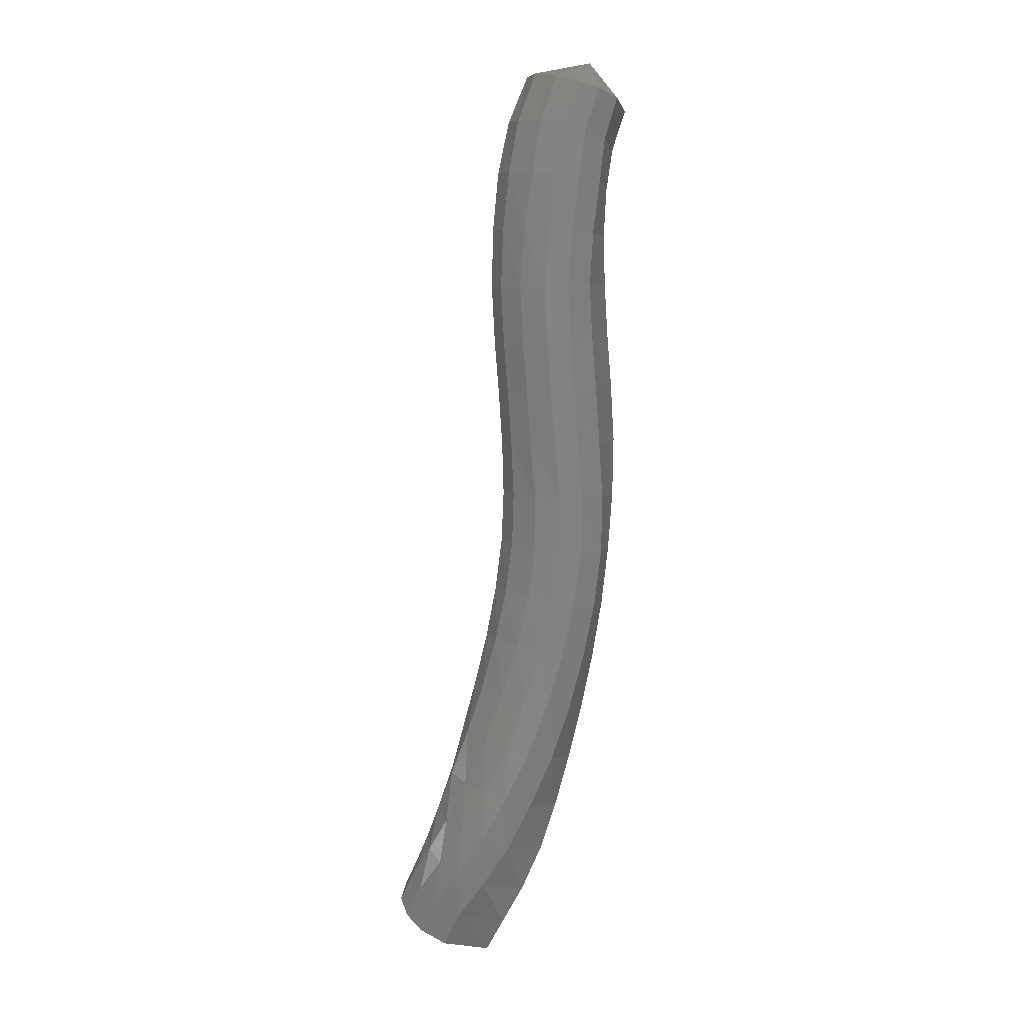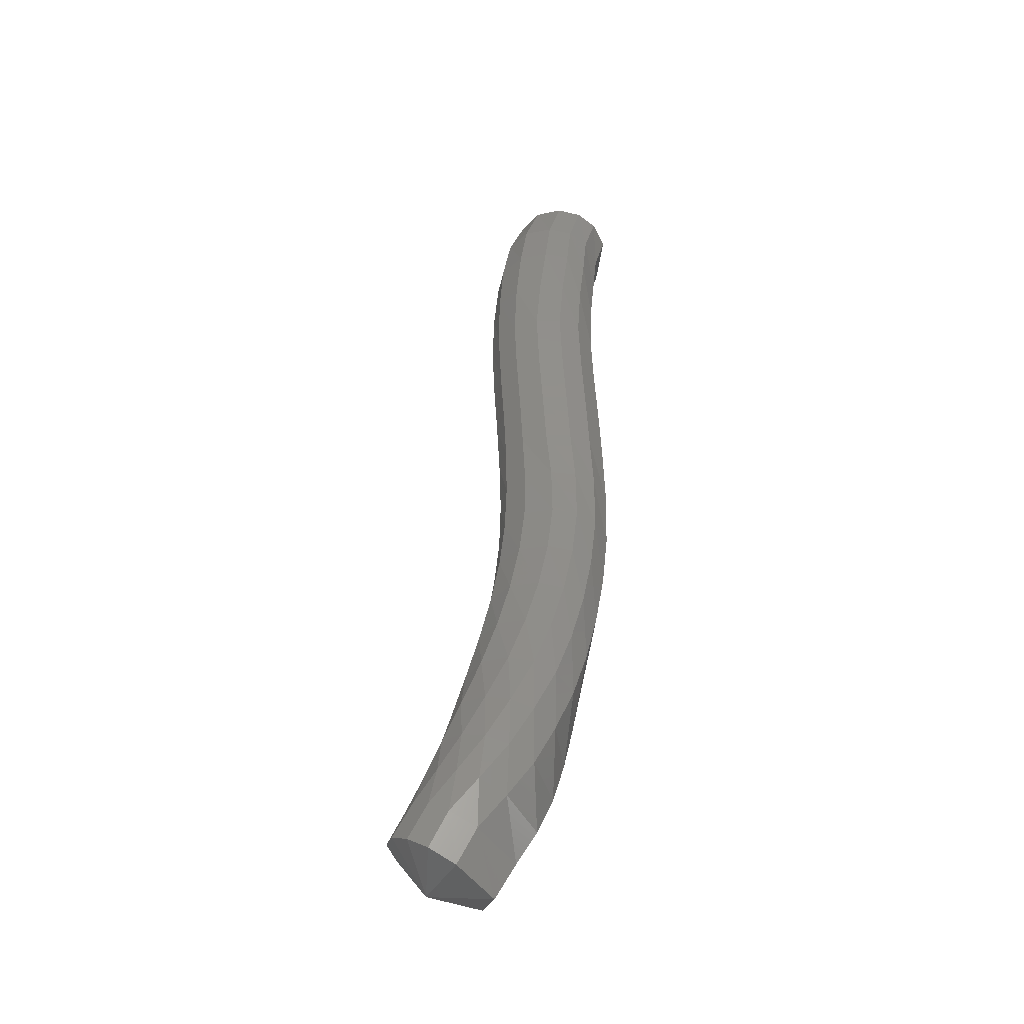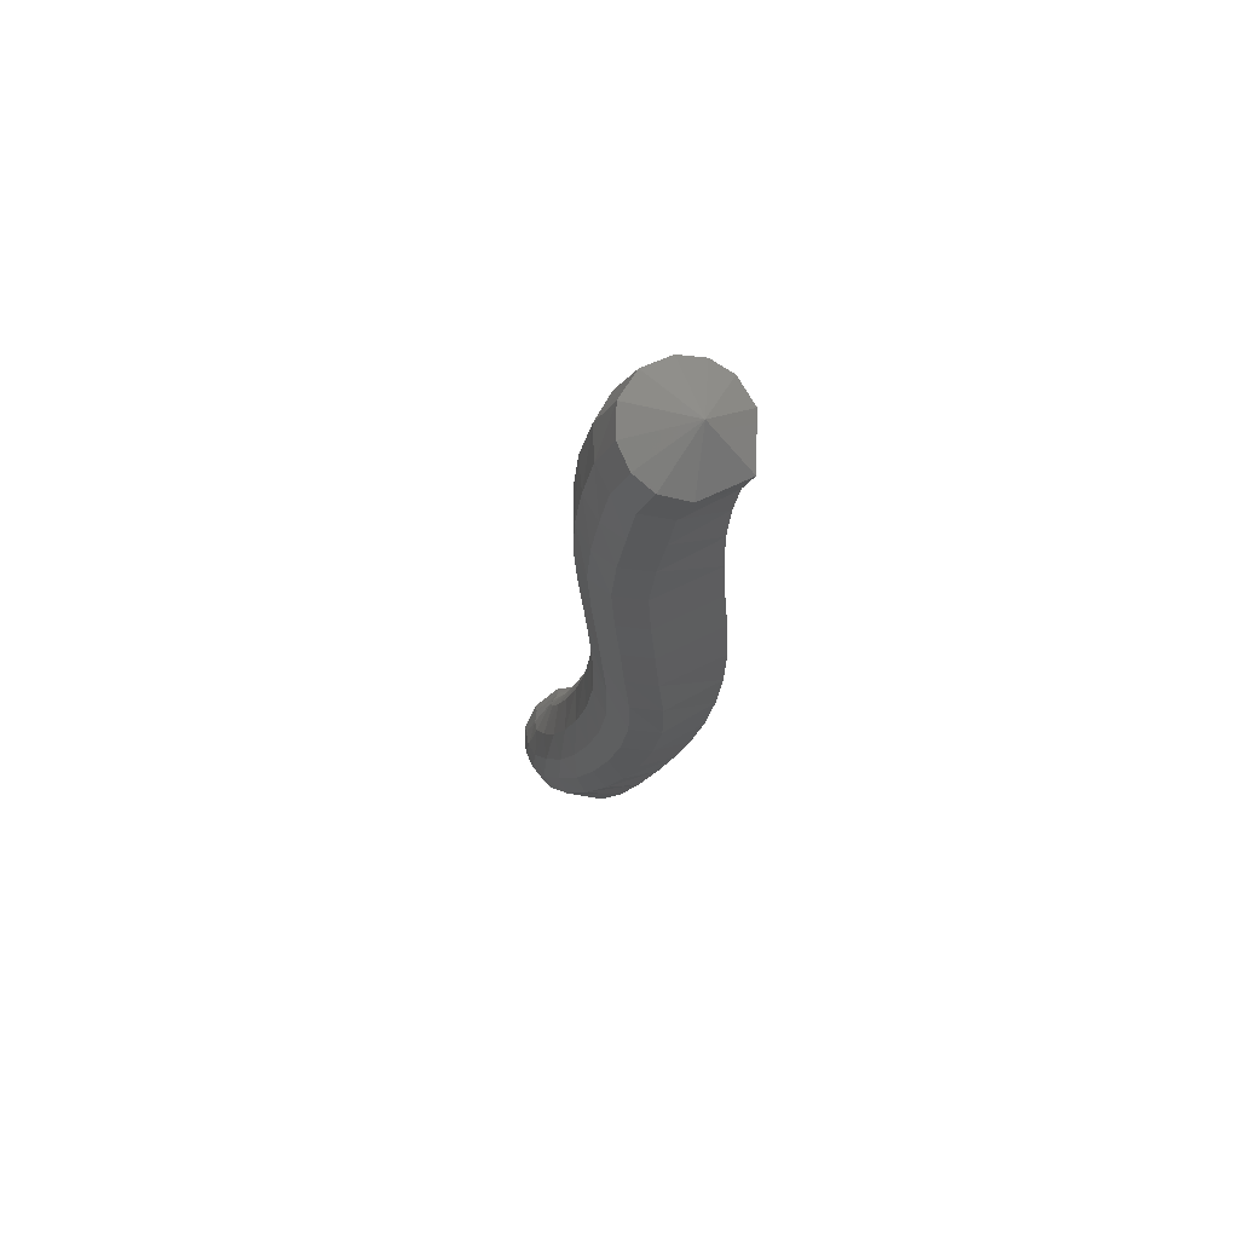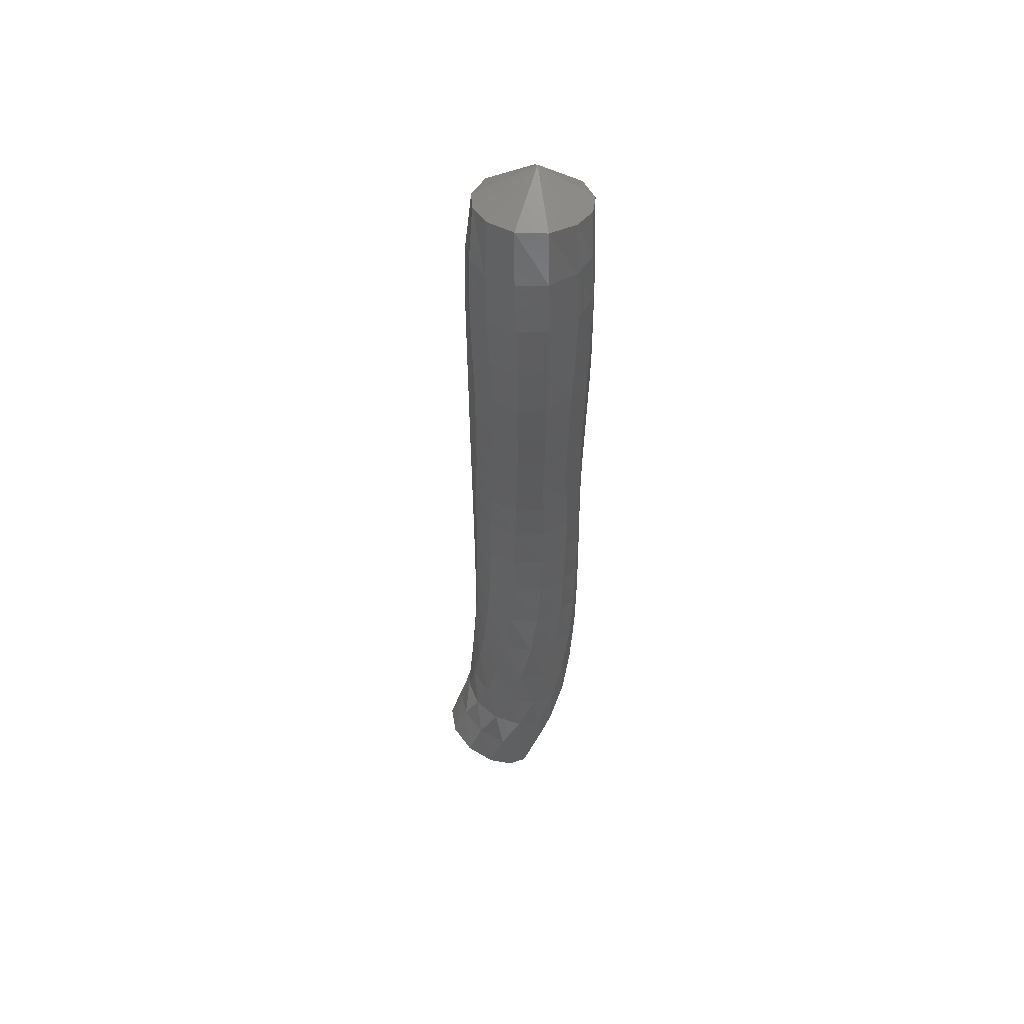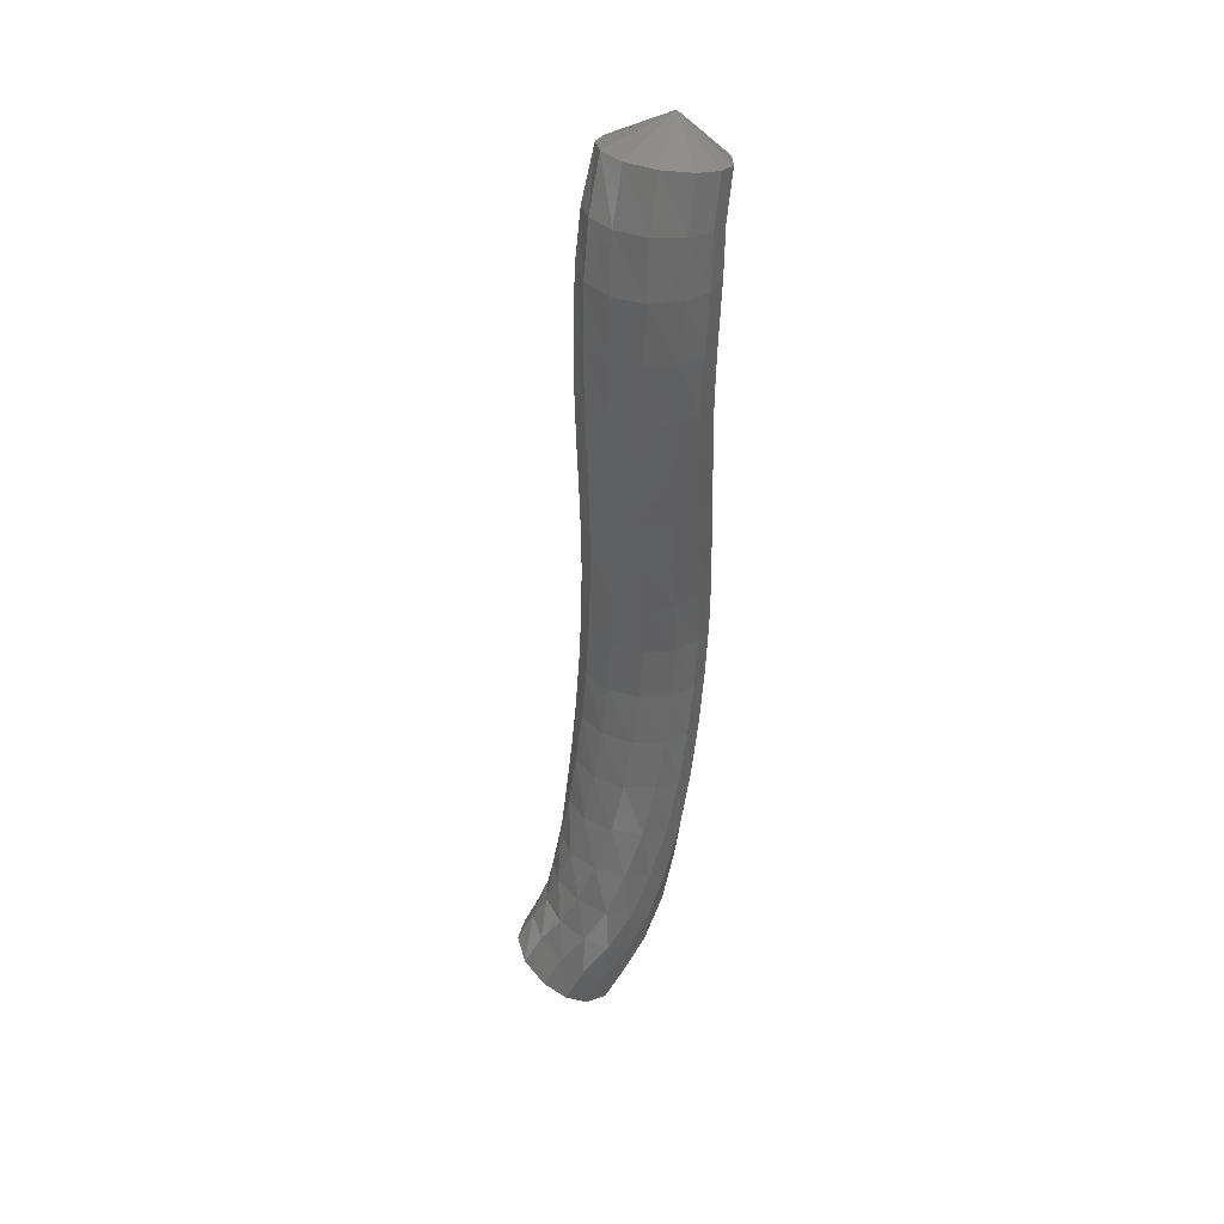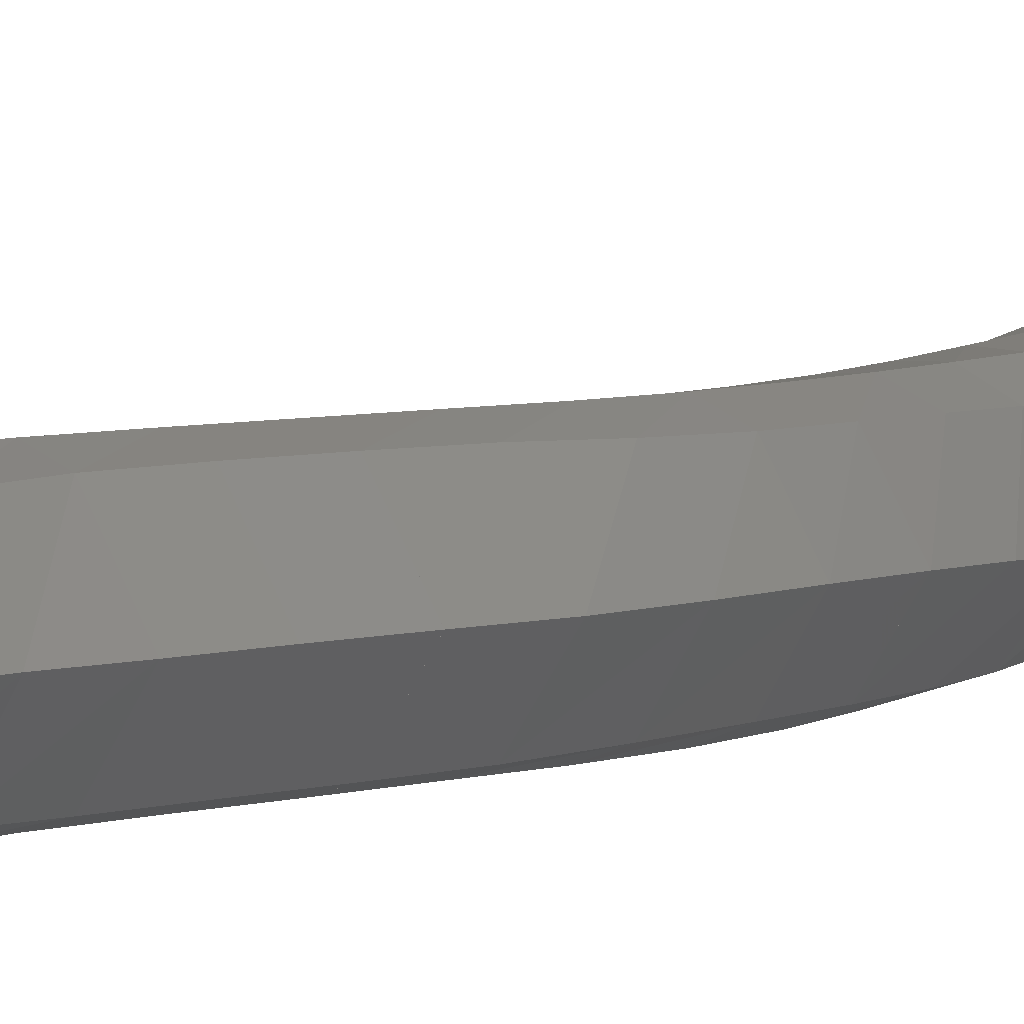
<metadata>
{"format":"stl","ext":"stl","renderer":"f3d","projection":"perspective","resolution":1024,"background":"white","views":[{"elev":5.7,"azim":158.3,"up":"+Y"},{"elev":-39.0,"azim":137.4,"up":"+Y"},{"elev":66.6,"azim":-154.2,"up":"+Y"},{"elev":60.7,"azim":86.8,"up":"+Y"},{"elev":44.1,"azim":108.4,"up":"+Y"},{"elev":5.6,"azim":-134.8,"up":"+Z"}]}
</metadata>
<code>
# stl→obj: 212 verts, 440 faces
v 65.28 44.29 328.2
v 64.82 44.17 327.6
v 64.5 44.35 328.2
v 64.66 44.6 327.4
v 64.36 44.78 328
v 64.41 45.06 327.3
v 64.23 45.22 328
v 64.14 45.58 327.3
v 64.12 45.72 328
v 63.91 46.16 327.4
v 64.01 46.28 328.1
v 63.68 46.78 327.4
v 63.9 46.89 328.1
v 63.48 47.43 327.5
v 63.77 47.53 328.1
v 63.31 48.11 327.5
v 63.64 48.2 328.1
v 63.16 48.83 327.5
v 63.52 48.9 328.2
v 63.07 49.57 327.6
v 63.43 49.61 328.2
v 63.01 50.33 327.6
v 63.43 50.33 328.2
v 62.99 51.07 327.6
v 63.48 51.05 328.2
v 63.03 51.79 327.6
v 63.54 51.76 328.2
v 63.09 52.49 327.6
v 63.6 52.45 328.2
v 63.14 53.15 327.6
v 63.63 53.13 328.2
v 63.15 53.78 327.6
v 63.58 53.79 328.2
v 63.12 54.38 327.6
v 63.49 54.43 328.2
v 63.04 54.92 327.5
v 63.37 55 328.1
v 62.9 55.43 327.5
v 63.15 55.52 328
v 63.41 56.02 327.5
v 64.53 44.52 328.5
v 64.42 44.95 328.3
v 64.36 45.38 328.3
v 64.32 45.85 328.3
v 64.27 46.39 328.3
v 64.2 46.99 328.3
v 64.09 47.62 328.3
v 63.97 48.28 328.3
v 63.86 48.96 328.3
v 63.78 49.65 328.3
v 63.78 50.35 328.3
v 63.83 51.04 328.3
v 63.89 51.73 328.3
v 63.95 52.42 328.3
v 63.98 53.11 328.3
v 63.93 53.8 328.3
v 63.84 54.47 328.3
v 63.7 55.07 328.3
v 63.44 55.62 328.2
v 64.7 44.67 328.7
v 64.59 45.1 328.5
v 64.57 45.5 328.4
v 64.58 45.95 328.4
v 64.54 46.48 328.4
v 64.48 47.08 328.3
v 64.38 47.7 328.3
v 64.26 48.35 328.3
v 64.15 49.01 328.3
v 64.08 49.68 328.3
v 64.07 50.35 328.3
v 64.13 51.03 328.2
v 64.18 51.7 328.2
v 64.19 51.7 328.2
v 64.24 52.39 328.2
v 64.27 53.1 328.2
v 64.23 53.81 328.3
v 64.13 54.51 328.3
v 63.98 55.14 328.3
v 63.71 55.7 328.2
v 64.97 44.81 328.8
v 64.87 45.23 328.6
v 64.87 45.61 328.5
v 64.88 46.05 328.4
v 64.84 46.56 328.3
v 64.77 47.16 328.2
v 64.65 47.77 328.2
v 64.53 48.41 328.1
v 64.42 49.06 328.1
v 64.34 49.71 328.1
v 64.34 50.36 328.1
v 64.39 51.02 328
v 64.44 51.69 328
v 64.5 52.37 328
v 64.53 53.09 328
v 64.49 53.82 328.1
v 64.39 54.54 328.1
v 64.24 55.19 328.1
v 63.97 55.78 328.1
v 65.34 44.91 328.7
v 65.23 45.32 328.6
v 65.22 45.7 328.4
v 65.21 46.11 328.2
v 65.13 46.63 328.1
v 65.02 47.21 327.9
v 64.88 47.82 327.9
v 64.74 48.46 327.8
v 64.62 49.09 327.8
v 64.54 49.73 327.8
v 64.52 50.37 327.8
v 64.54 51.01 327.7
v 64.59 51.67 327.7
v 64.65 52.36 327.7
v 64.68 53.09 327.7
v 64.67 53.83 327.7
v 64.59 54.57 327.8
v 64.44 55.24 327.8
v 64.18 55.84 327.8
v 65.66 44.92 328.5
v 65.55 45.33 328.3
v 65.49 45.69 328.1
v 65.42 46.11 327.9
v 65.28 46.63 327.7
v 65.11 47.21 327.6
v 64.93 47.82 327.5
v 64.76 48.46 327.4
v 64.63 49.09 327.4
v 64.54 49.73 327.4
v 64.52 50.37 327.4
v 64.54 51.01 327.4
v 64.59 51.67 327.4
v 64.65 52.36 327.4
v 64.69 53.09 327.4
v 64.67 53.83 327.4
v 64.59 54.57 327.4
v 64.45 55.24 327.4
v 64.21 55.84 327.4
v 65.84 44.82 328.2
v 65.71 45.23 328
v 65.59 45.61 327.7
v 65.43 46.04 327.5
v 65.22 46.56 327.3
v 64.99 47.16 327.2
v 64.78 47.77 327.1
v 64.59 48.41 327.1
v 64.44 49.06 327
v 64.35 49.71 327
v 64.34 50.36 327.1
v 64.4 51.02 327.1
v 64.45 51.69 327.1
v 64.5 52.37 327.1
v 64.54 53.09 327.1
v 64.49 53.82 327.1
v 64.39 54.54 327
v 64.27 55.19 327.1
v 64.06 55.78 327.1
v 65.86 44.67 327.9
v 65.73 45.1 327.7
v 65.54 45.49 327.5
v 65.31 45.94 327.2
v 65.06 46.48 327.1
v 64.78 47.08 327
v 64.54 47.7 326.9
v 64.34 48.35 326.9
v 64.18 49.01 326.9
v 64.09 49.68 326.9
v 64.08 50.35 326.9
v 64.14 51.03 326.9
v 64.19 51.7 326.9
v 64.25 52.39 326.9
v 64.29 53.1 326.9
v 64.23 53.81 326.9
v 64.13 54.51 326.9
v 64.03 55.14 326.9
v 63.83 55.7 326.9
v 65.74 44.52 327.7
v 65.61 44.95 327.5
v 65.38 45.36 327.3
v 65.1 45.83 327.1
v 64.81 46.39 326.9
v 64.51 46.99 326.9
v 64.27 47.62 326.8
v 64.06 48.28 326.8
v 63.89 48.96 326.8
v 63.79 49.65 326.8
v 63.79 50.35 326.8
v 63.85 51.04 326.8
v 63.9 51.73 326.8
v 63.96 52.42 326.8
v 63.99 53.11 326.8
v 63.93 53.8 326.8
v 63.84 54.47 326.8
v 63.75 55.07 326.8
v 63.56 55.62 326.8
v 65.46 44.35 327.5
v 65.32 44.78 327.3
v 65.06 45.21 327.1
v 64.75 45.71 327
v 64.45 46.27 327
v 64.15 46.89 326.9
v 63.91 47.53 326.9
v 63.71 48.2 326.9
v 63.54 48.9 327
v 63.44 49.61 327
v 63.44 50.33 326.9
v 63.49 51.05 326.9
v 63.55 51.76 326.9
v 63.61 52.45 326.9
v 63.64 53.13 326.9
v 63.58 53.79 326.9
v 63.49 54.43 327
v 63.42 55 327
v 63.25 55.52 326.9
f 1 1 2
f 2 1 3
f 2 3 4
f 4 3 5
f 4 5 6
f 6 5 7
f 6 7 8
f 8 7 9
f 8 9 10
f 10 9 11
f 10 11 12
f 12 11 13
f 12 13 14
f 14 13 15
f 14 15 16
f 16 15 17
f 16 17 18
f 18 17 19
f 18 19 20
f 20 19 21
f 20 21 22
f 22 21 23
f 22 23 24
f 24 23 25
f 24 25 26
f 26 25 27
f 26 27 28
f 28 27 29
f 28 29 30
f 30 29 31
f 30 31 32
f 32 31 33
f 32 33 34
f 34 33 35
f 34 35 36
f 36 35 37
f 36 37 38
f 38 37 39
f 38 39 40
f 40 39 40
f 1 1 3
f 3 1 41
f 3 41 5
f 5 41 42
f 5 42 7
f 7 42 43
f 7 43 9
f 9 43 44
f 9 44 11
f 11 44 45
f 11 45 13
f 13 45 46
f 13 46 15
f 15 46 47
f 15 47 17
f 17 47 48
f 17 48 19
f 19 48 49
f 19 49 21
f 21 49 50
f 21 50 23
f 23 50 51
f 23 51 25
f 25 51 52
f 25 52 27
f 27 52 53
f 27 53 29
f 29 53 54
f 29 54 31
f 31 54 55
f 31 55 33
f 33 55 56
f 33 56 35
f 35 56 57
f 35 57 37
f 37 57 58
f 37 58 39
f 39 58 59
f 39 59 40
f 40 59 40
f 1 1 41
f 41 1 60
f 41 60 42
f 42 60 61
f 42 61 43
f 43 61 62
f 43 62 44
f 44 62 63
f 44 63 45
f 45 63 64
f 45 64 46
f 46 64 65
f 46 65 47
f 47 65 66
f 47 66 48
f 48 66 67
f 48 67 49
f 49 67 68
f 49 68 50
f 50 68 69
f 50 69 51
f 51 69 70
f 51 70 52
f 52 70 71
f 52 71 53
f 53 71 72
f 53 73 54
f 54 73 74
f 54 74 55
f 55 74 75
f 55 75 56
f 56 75 76
f 56 76 57
f 57 76 77
f 57 77 58
f 58 77 78
f 58 78 59
f 59 78 79
f 59 79 40
f 40 79 40
f 1 1 60
f 60 1 80
f 60 80 61
f 61 80 81
f 61 81 62
f 62 81 82
f 62 82 63
f 63 82 83
f 63 83 64
f 64 83 84
f 64 84 65
f 65 84 85
f 65 85 66
f 66 85 86
f 66 86 67
f 67 86 87
f 67 87 68
f 68 87 88
f 68 88 69
f 69 88 89
f 69 89 70
f 70 89 90
f 70 90 71
f 71 90 91
f 71 91 72
f 72 91 92
f 73 92 74
f 74 92 93
f 74 93 75
f 75 93 94
f 75 94 76
f 76 94 95
f 76 95 77
f 77 95 96
f 77 96 78
f 78 96 97
f 78 97 79
f 79 97 98
f 79 98 40
f 40 98 40
f 1 1 80
f 80 1 99
f 80 99 81
f 81 99 100
f 81 100 82
f 82 100 101
f 82 101 83
f 83 101 102
f 83 102 84
f 84 102 103
f 84 103 85
f 85 103 104
f 85 104 86
f 86 104 105
f 86 105 87
f 87 105 106
f 87 106 88
f 88 106 107
f 88 107 89
f 89 107 108
f 89 108 90
f 90 108 109
f 90 109 91
f 91 109 110
f 91 110 92
f 92 110 111
f 92 111 93
f 93 111 112
f 93 112 94
f 94 112 113
f 94 113 95
f 95 113 114
f 95 114 96
f 96 114 115
f 96 115 97
f 97 115 116
f 97 116 98
f 98 116 117
f 98 117 40
f 40 117 40
f 1 1 99
f 99 1 118
f 99 118 100
f 100 118 119
f 100 119 101
f 101 119 120
f 101 120 102
f 102 120 121
f 102 121 103
f 103 121 122
f 103 122 104
f 104 122 123
f 104 123 105
f 105 123 124
f 105 124 106
f 106 124 125
f 106 125 107
f 107 125 126
f 107 126 108
f 108 126 127
f 108 127 109
f 109 127 128
f 109 128 110
f 110 128 129
f 110 129 111
f 111 129 130
f 111 130 112
f 112 130 131
f 112 131 113
f 113 131 132
f 113 132 114
f 114 132 133
f 114 133 115
f 115 133 134
f 115 134 116
f 116 134 135
f 116 135 117
f 117 135 136
f 117 136 40
f 40 136 40
f 1 1 118
f 118 1 137
f 118 137 119
f 119 137 138
f 119 138 120
f 120 138 139
f 120 139 121
f 121 139 140
f 121 140 122
f 122 140 141
f 122 141 123
f 123 141 142
f 123 142 124
f 124 142 143
f 124 143 125
f 125 143 144
f 125 144 126
f 126 144 145
f 126 145 127
f 127 145 146
f 127 146 128
f 128 146 147
f 128 147 129
f 129 147 148
f 129 148 130
f 130 148 149
f 130 149 131
f 131 149 150
f 131 150 132
f 132 150 151
f 132 151 133
f 133 151 152
f 133 152 134
f 134 152 153
f 134 153 135
f 135 153 154
f 135 154 136
f 136 154 155
f 136 155 40
f 40 155 40
f 1 1 137
f 137 1 156
f 137 156 138
f 138 156 157
f 138 157 139
f 139 157 158
f 139 158 140
f 140 158 159
f 140 159 141
f 141 159 160
f 141 160 142
f 142 160 161
f 142 161 143
f 143 161 162
f 143 162 144
f 144 162 163
f 144 163 145
f 145 163 164
f 145 164 146
f 146 164 165
f 146 165 147
f 147 165 166
f 147 166 148
f 148 166 167
f 148 167 149
f 149 167 168
f 149 168 150
f 150 168 169
f 150 169 151
f 151 169 170
f 151 170 152
f 152 170 171
f 152 171 153
f 153 171 172
f 153 172 154
f 154 172 173
f 154 173 155
f 155 173 174
f 155 174 40
f 40 174 40
f 1 1 156
f 156 1 175
f 156 175 157
f 157 175 176
f 157 176 158
f 158 176 177
f 158 177 159
f 159 177 178
f 159 178 160
f 160 178 179
f 160 179 161
f 161 179 180
f 161 180 162
f 162 180 181
f 162 181 163
f 163 181 182
f 163 182 164
f 164 182 183
f 164 183 165
f 165 183 184
f 165 184 166
f 166 184 185
f 166 185 167
f 167 185 186
f 167 186 168
f 168 186 187
f 168 187 169
f 169 187 188
f 169 188 170
f 170 188 189
f 170 189 171
f 171 189 190
f 171 190 172
f 172 190 191
f 172 191 173
f 173 191 192
f 173 192 174
f 174 192 193
f 174 193 40
f 40 193 40
f 1 1 175
f 175 1 194
f 175 194 176
f 176 194 195
f 176 195 177
f 177 195 196
f 177 196 178
f 178 196 197
f 178 197 179
f 179 197 198
f 179 198 180
f 180 198 199
f 180 199 181
f 181 199 200
f 181 200 182
f 182 200 201
f 182 201 183
f 183 201 202
f 183 202 184
f 184 202 203
f 184 203 185
f 185 203 204
f 185 204 186
f 186 204 205
f 186 205 187
f 187 205 206
f 187 206 188
f 188 206 207
f 188 207 189
f 189 207 208
f 189 208 190
f 190 208 209
f 190 209 191
f 191 209 210
f 191 210 192
f 192 210 211
f 192 211 193
f 193 211 212
f 193 212 40
f 40 212 40
f 1 1 194
f 194 1 2
f 194 2 195
f 195 2 4
f 195 4 196
f 196 4 6
f 196 6 197
f 197 6 8
f 197 8 198
f 198 8 10
f 198 10 199
f 199 10 12
f 199 12 200
f 200 12 14
f 200 14 201
f 201 14 16
f 201 16 202
f 202 16 18
f 202 18 203
f 203 18 20
f 203 20 204
f 204 20 22
f 204 22 205
f 205 22 24
f 205 24 206
f 206 24 26
f 206 26 207
f 207 26 28
f 207 28 208
f 208 28 30
f 208 30 209
f 209 30 32
f 209 32 210
f 210 32 34
f 210 34 211
f 211 34 36
f 211 36 212
f 212 36 38
f 212 38 40
f 40 38 40

</code>
